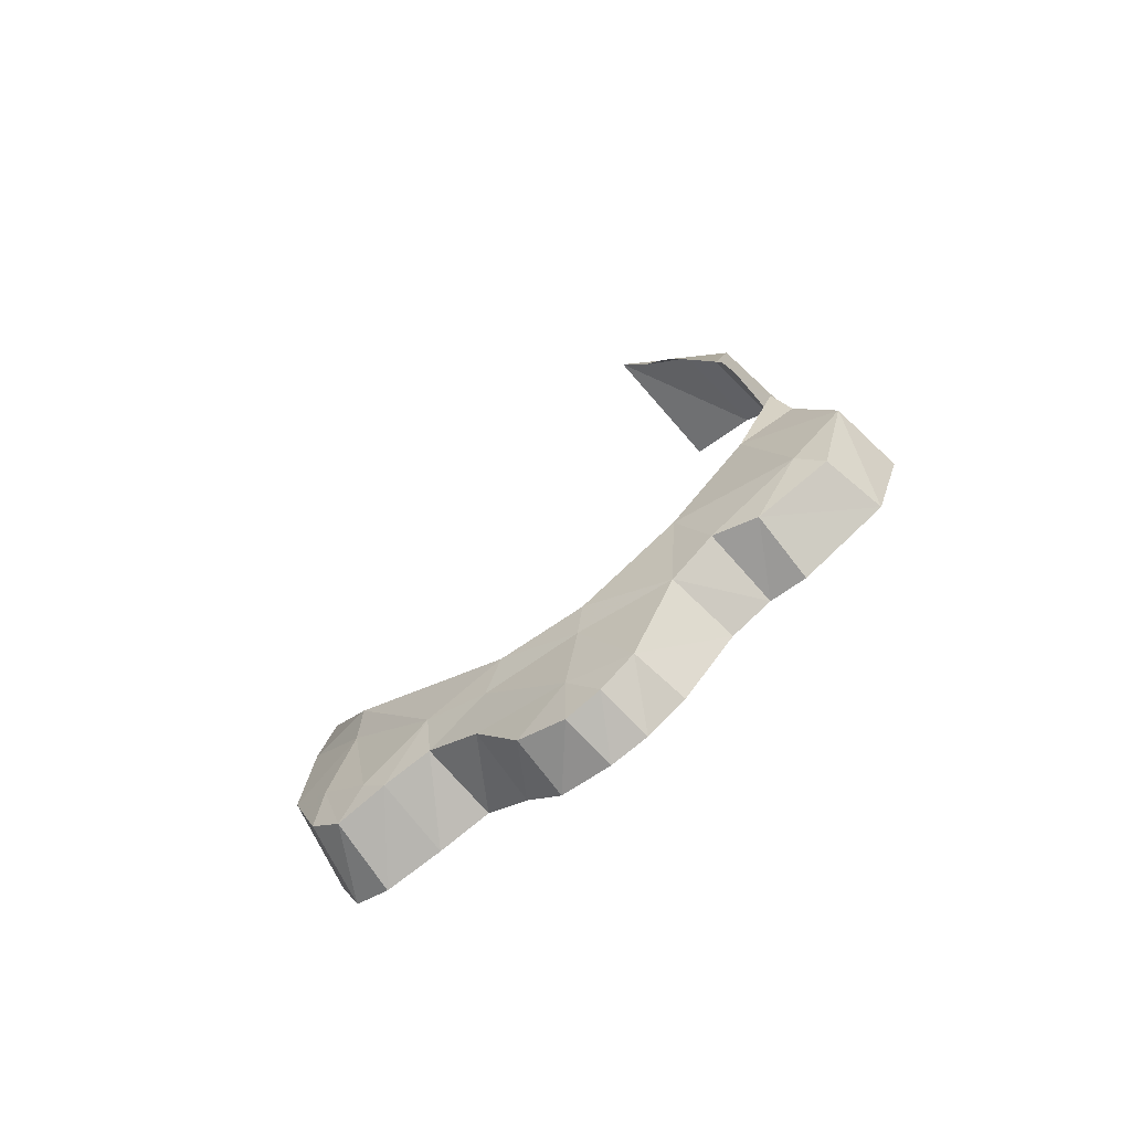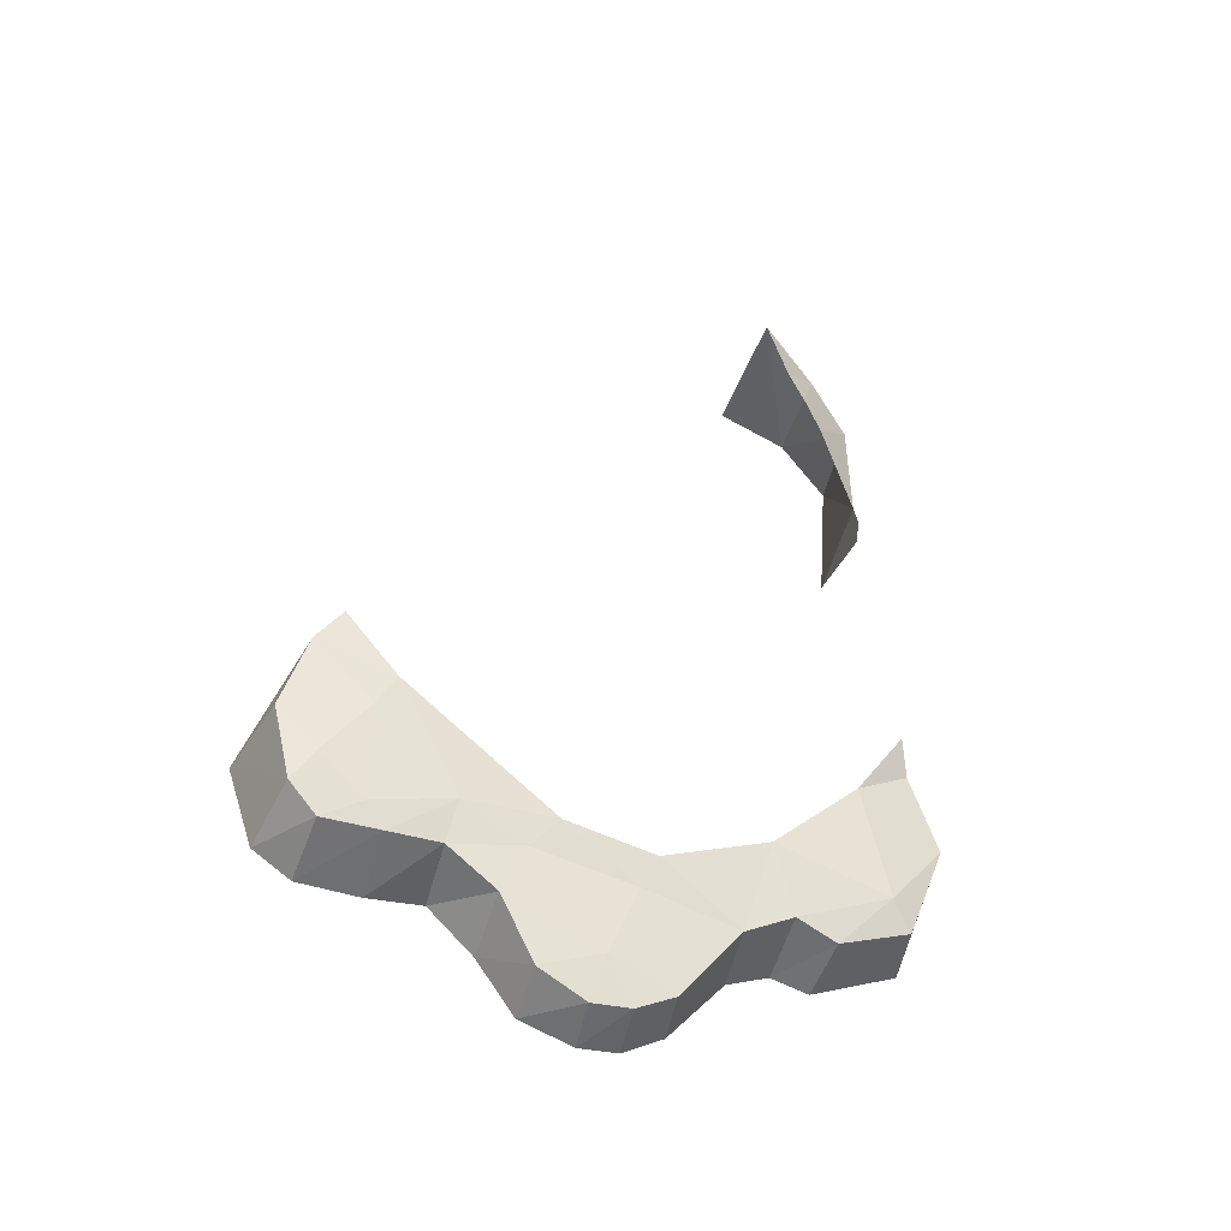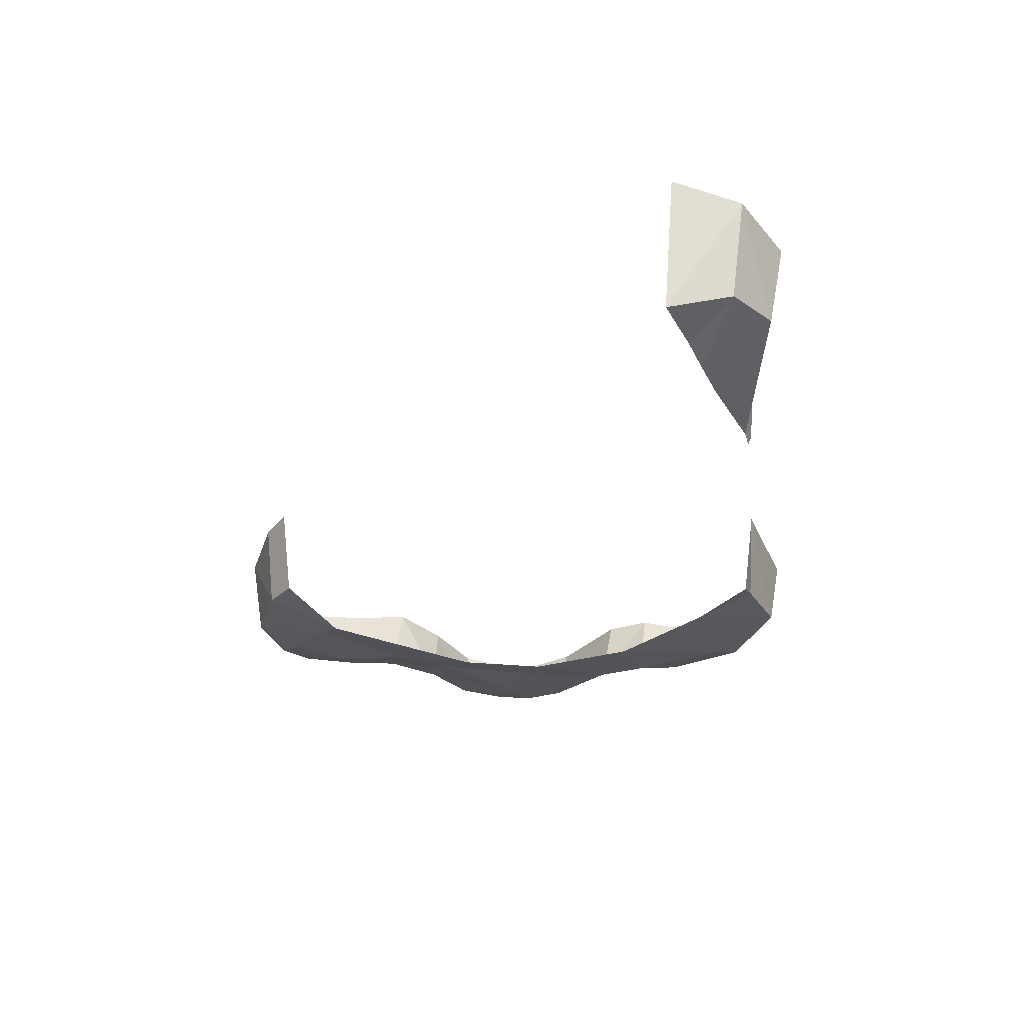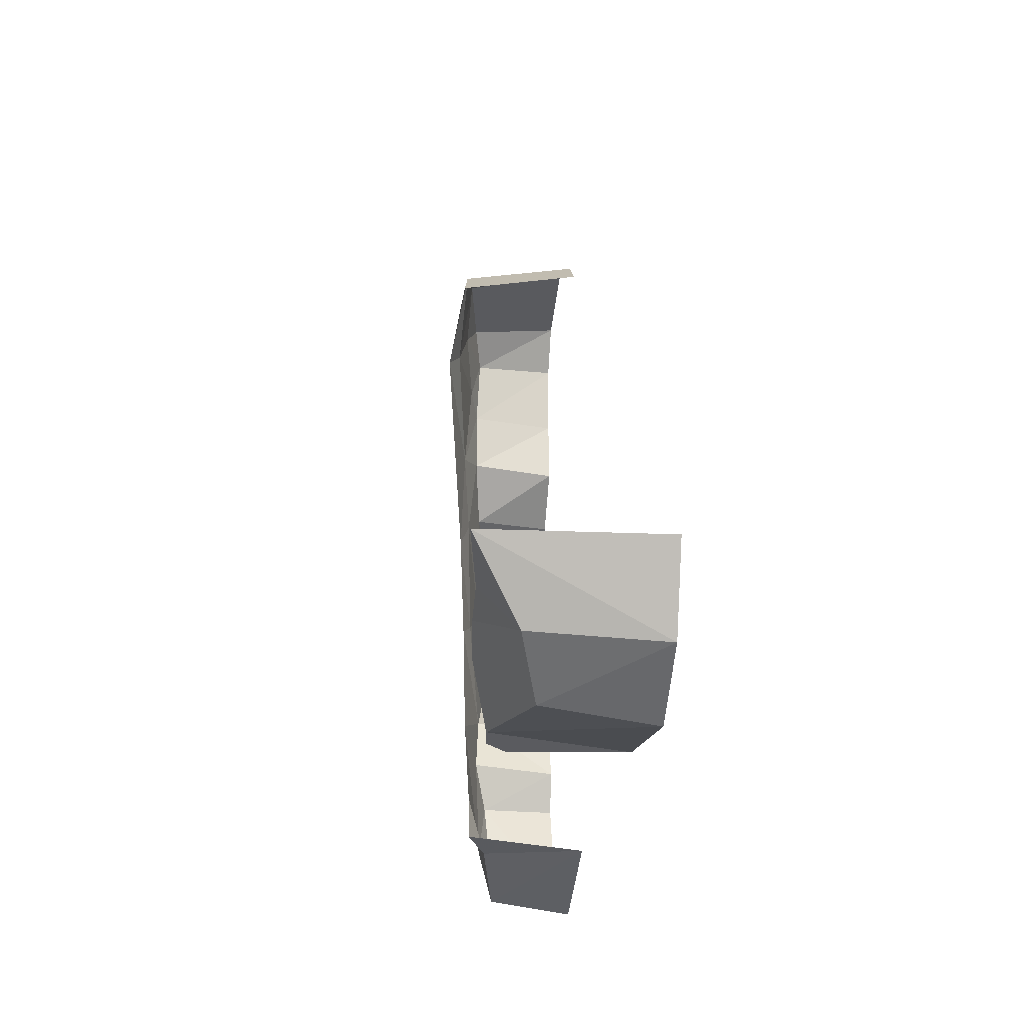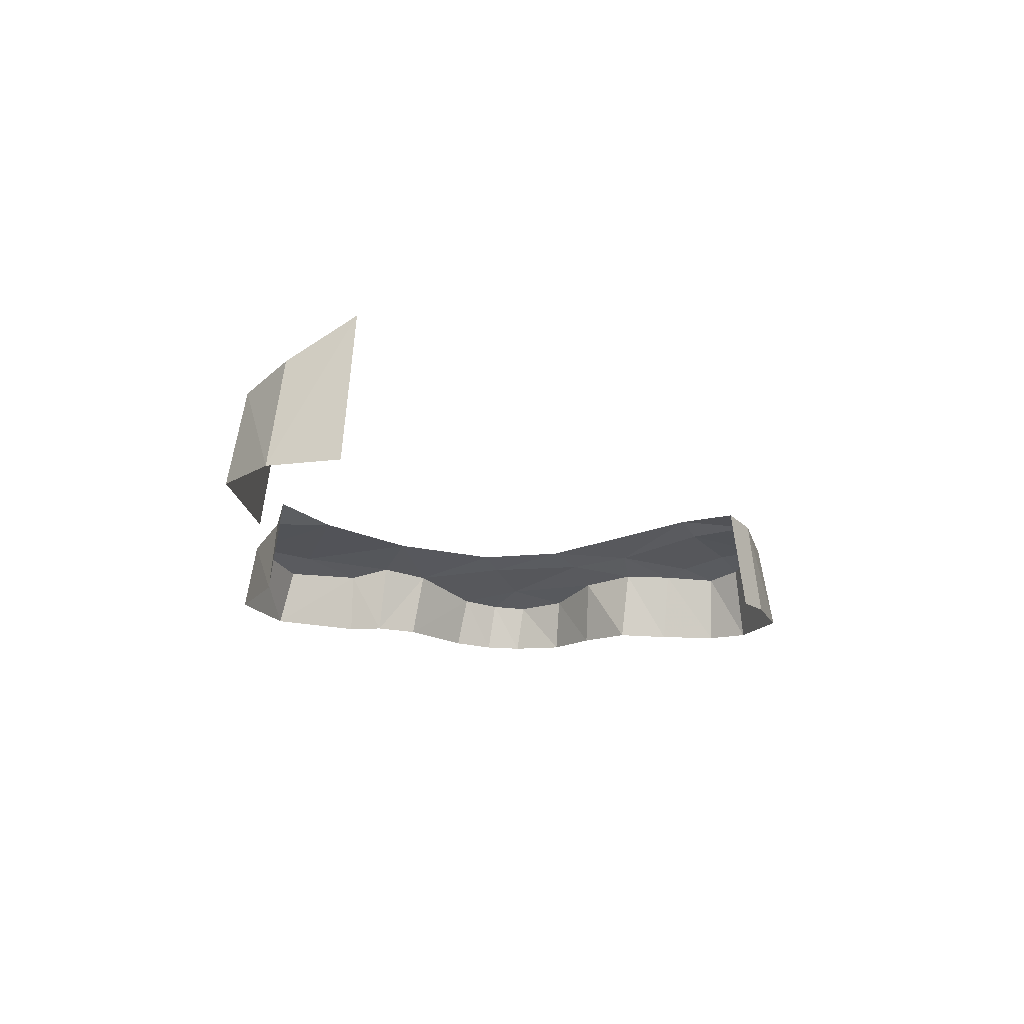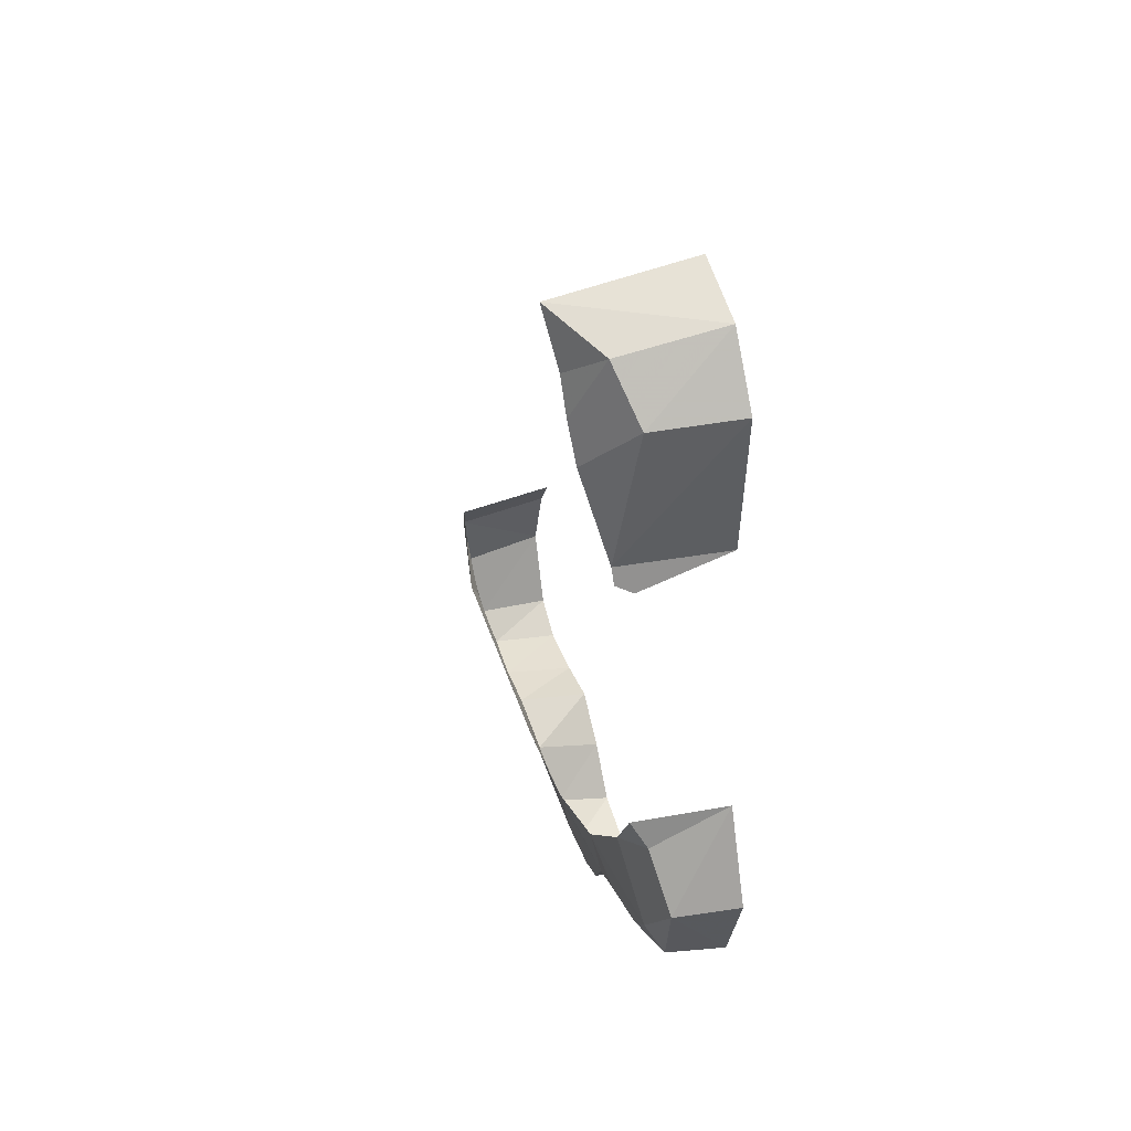
<metadata>
{"format":"obj","ext":"obj","renderer":"f3d","projection":"perspective","resolution":1024,"background":"white","views":[{"elev":-76.4,"azim":128.2,"up":"+Y"},{"elev":-45.7,"azim":70.5,"up":"+Y"},{"elev":53.1,"azim":92.0,"up":"+Y"},{"elev":-17.4,"azim":174.1,"up":"+Z"},{"elev":75.1,"azim":-88.5,"up":"+Y"},{"elev":39.7,"azim":161.1,"up":"+Y"}]}
</metadata>
<code>
v 0.1049 -1.662 -0.8327
v 0.1037 -1.679 -0.8373
v 0.0875 -1.688 -0.8417
v 0 -1.662 -0.8449
v 0.1049 -1.662 -0.8327
v 0 -1.662 -0.8449
v 0 -1.522 -0.8566
v 0.1049 -1.662 -0.8327
v 0.08435 -1.526 -0.8434
v 0.1225 -1.582 -0.7976
v 0 -1.522 -0.8566
v 0.08435 -1.526 -0.8434
v 0.1049 -1.662 -0.8327
v 0.08435 -1.526 -0.8434
v 0.0992 -1.479 -0.8048
v 0.1255 -1.545 -0.7815
v 0.1225 -1.582 -0.7976
v 0.0992 -1.479 -0.8048
v 0.126 -1.511 -0.7668
v 0.1255 -1.545 -0.7815
v 0 -1.522 -0.8566
v 0 -1.462 -0.8144
v 0.08435 -1.526 -0.8434
v 0.08435 -1.526 -0.8434
v 0 -1.462 -0.8144
v 0.0992 -1.479 -0.8048
v 0.1346 -1.457 -0.7434
v 0.126 -1.511 -0.7668
v 0.0992 -1.479 -0.8048
v 0.1346 -1.457 -0.7434
v 0.0992 -1.479 -0.8048
v 0 -1.462 -0.8144
v 0 -1.462 -0.8144
v 0 -1.438 -0.7491
v 0.1346 -1.457 -0.7434
v 0 -2.252 -0.636
v 0.0505 -2.246 -0.6296
v 0 -2.255 -0.6002
v 0.0505 -2.246 -0.6296
v 0.049 -2.248 -0.5944
v 0 -2.255 -0.6002
v 0 -2.239 -0.5521
v 0 -2.255 -0.6002
v 0.049 -2.248 -0.5944
v 0.05295 -2.228 -0.6644
v 0 -2.252 -0.636
v 0 -2.229 -0.6735
v 0.0505 -2.246 -0.6296
v 0 -2.252 -0.636
v 0.05295 -2.228 -0.6644
v 0 -2.239 -0.5521
v 0.049 -2.248 -0.5944
v 0.0534 -2.227 -0.5501
v 0.0624 -2.208 -0.6046
v 0.0534 -2.227 -0.5501
v 0.049 -2.248 -0.5944
v 0.05295 -2.228 -0.6644
v 0.0624 -2.208 -0.6046
v 0.0505 -2.246 -0.6296
v 0.0505 -2.246 -0.6296
v 0.0624 -2.208 -0.6046
v 0.049 -2.248 -0.5944
v 0 -2.19 -0.5168
v 0 -2.239 -0.5521
v 0.0534 -2.227 -0.5501
v 0 -2.19 -0.5168
v 0.0534 -2.227 -0.5501
v 0.0651 -2.175 -0.5162
v 0.0534 -2.227 -0.5501
v 0.0624 -2.208 -0.6046
v 0.0651 -2.175 -0.5162
v 0 -2.165 -0.7258
v 0.0661 -2.162 -0.716
v 0.05295 -2.228 -0.6644
v 0 -2.229 -0.6735
v 0 -2.151 -0.4757
v 0 -2.19 -0.5168
v 0.0651 -2.175 -0.5162
v 0.05295 -2.228 -0.6644
v 0.0661 -2.162 -0.716
v 0.0752 -2.149 -0.6273
v 0.0624 -2.208 -0.6046
v 0 -2.165 -0.7258
v 0 -2.148 -0.765
v 0.0661 -2.162 -0.716
v 0 -2.148 -0.765
v 0 -2.157 -0.7994
v 0.0612 -2.149 -0.7993
v 0.0704 -2.145 -0.4219
v 0 -2.155 -0.3689
v 0 -2.156 -0.4254
v 0 -2.151 -0.4757
v 0.0651 -2.175 -0.5162
v 0.0704 -2.145 -0.4698
v 0.0704 -2.145 -0.4219
v 0 -2.156 -0.4254
v 0.0704 -2.145 -0.4698
v 0.0704 -2.145 -0.4698
v 0 -2.156 -0.4254
v 0 -2.151 -0.4757
v 0.06755 -2.144 -0.3704
v 0 -2.155 -0.3689
v 0.0704 -2.145 -0.4219
v 0 -2.148 -0.765
v 0.0612 -2.149 -0.7993
v 0.07 -2.139 -0.7597
v 0.0661 -2.162 -0.716
v 0 -2.148 -0.765
v 0.07 -2.139 -0.7597
v 0.0752 -2.149 -0.6273
v 0.07825 -2.135 -0.534
v 0.0624 -2.208 -0.6046
v 0.0651 -2.175 -0.5162
v 0.0624 -2.208 -0.6046
v 0.07825 -2.135 -0.534
v 0.0704 -2.145 -0.4698
v 0 -2.132 -0.3337
v 0 -2.155 -0.3689
v 0.06755 -2.144 -0.3704
v 0.06755 -2.144 -0.3704
v 0.0704 -2.145 -0.4219
v 0.0769 -2.126 -0.4029
v 0.0661 -2.162 -0.716
v 0.0838 -2.121 -0.6395
v 0.0752 -2.149 -0.6273
v 0 -2.12 -0.88
v 0.05725 -2.119 -0.8679
v 0.0612 -2.149 -0.7993
v 0.0612 -2.149 -0.7993
v 0 -2.157 -0.7994
v 0 -2.12 -0.88
v 0 -2.132 -0.3337
v 0.06755 -2.144 -0.3704
v 0.07345 -2.119 -0.344
v 0.07825 -2.135 -0.534
v 0.0752 -2.149 -0.6273
v 0.08785 -2.109 -0.5574
v 0.0752 -2.149 -0.6273
v 0.0838 -2.121 -0.6395
v 0.08785 -2.109 -0.5574
v 0.0704 -2.145 -0.4219
v 0.0704 -2.145 -0.4698
v 0.08435 -2.109 -0.4763
v 0.0769 -2.126 -0.4029
v 0.0704 -2.145 -0.4219
v 0.08435 -2.109 -0.4763
v 0.0704 -2.145 -0.4698
v 0.07825 -2.135 -0.534
v 0.08435 -2.109 -0.4763
v 0.05725 -2.119 -0.8679
v 0.07085 -2.097 -0.8477
v 0.0612 -2.149 -0.7993
v 0.0612 -2.149 -0.7993
v 0.07085 -2.097 -0.8477
v 0.07 -2.139 -0.7597
v 0.0769 -2.126 -0.4029
v 0.08415 -2.091 -0.363
v 0.06755 -2.144 -0.3704
v 0.08415 -2.091 -0.363
v 0.07345 -2.119 -0.344
v 0.06755 -2.144 -0.3704
v 0.07 -2.139 -0.7597
v 0.07085 -2.097 -0.8477
v 0.08535 -2.08 -0.7367
v 0.0661 -2.162 -0.716
v 0.08535 -2.08 -0.7367
v 0.0838 -2.121 -0.6395
v 0.07 -2.139 -0.7597
v 0.08535 -2.08 -0.7367
v 0.0661 -2.162 -0.716
v 0.07345 -2.119 -0.344
v 0.0831 -2.056 -0.325
v 0 -2.057 -0.308
v 0 -2.132 -0.3337
v 0.07345 -2.119 -0.344
v 0.08415 -2.091 -0.363
v 0.0831 -2.056 -0.325
v 0.0831 -2.056 -0.325
v 0.08415 -2.091 -0.363
v 0.0954 -2.041 -0.4002
v 0.08435 -2.109 -0.4763
v 0.0954 -2.041 -0.4002
v 0.0769 -2.126 -0.4029
v 0.0954 -2.041 -0.4002
v 0.08415 -2.091 -0.363
v 0.0769 -2.126 -0.4029
v 0.06605 -2.031 -0.8998
v 0.07085 -2.097 -0.8477
v 0.05725 -2.119 -0.8679
v 0.06605 -2.031 -0.8998
v 0.05725 -2.119 -0.8679
v 0 -2.12 -0.88
v 0 -2.12 -0.88
v 0 -2.031 -0.9096
v 0.06605 -2.031 -0.8998
v 0.08435 -2.109 -0.4763
v 0.07825 -2.135 -0.534
v 0.08785 -2.109 -0.5574
v 0.08785 -2.109 -0.5574
v 0.1064 -2.018 -0.4145
v 0.08435 -2.109 -0.4763
v 0.08435 -2.109 -0.4763
v 0.1064 -2.018 -0.4145
v 0.0954 -2.041 -0.4002
v 0.07085 -2.097 -0.8477
v 0.06605 -2.031 -0.8998
v 0.08825 -2.002 -0.8165
v 0.08535 -2.08 -0.7367
v 0.07085 -2.097 -0.8477
v 0.08825 -2.002 -0.8165
v 0 -2.057 -0.308
v 0.0831 -2.056 -0.325
v 0.09315 -1.985 -0.3454
v 0.0954 -2.041 -0.4002
v 0.1064 -2.018 -0.4145
v 0.09315 -1.985 -0.3454
v 0.09315 -1.985 -0.3454
v 0 -1.987 -0.3309
v 0 -2.057 -0.308
v 0.09315 -1.985 -0.3454
v 0.0831 -2.056 -0.325
v 0.0954 -2.041 -0.4002
v 0.07845 -1.967 -0.8694
v 0.08825 -2.002 -0.8165
v 0.06605 -2.031 -0.8998
v 0.09835 -1.953 -0.3681
v 0.09315 -1.985 -0.3454
v 0.1064 -2.018 -0.4145
v 0.09315 -1.985 -0.3454
v 0.09835 -1.953 -0.3681
v 0 -1.956 -0.3517
v 0 -1.987 -0.3309
v 0.08825 -2.002 -0.8165
v 0.07845 -1.967 -0.8694
v 0.0938 -1.937 -0.8606
v 0.07845 -1.967 -0.8694
v 0 -1.937 -0.8708
v 0.0938 -1.937 -0.8606
v 0 -1.937 -0.8708
v 0.07845 -1.967 -0.8694
v 0.06605 -2.031 -0.8998
v 0 -1.937 -0.8708
v 0.06605 -2.031 -0.8998
v 0 -2.031 -0.9096
g mesh7426678
f 1 2 3
f 3 4 1
f 5 6 7
f 8 9 10
f 11 12 13
f 14 15 16
f 16 17 14
f 18 19 20
f 21 22 23
f 24 25 26
f 27 28 29
f 30 31 32
f 33 34 35
g mesh7426679
f 36 37 38
f 39 40 41
f 42 43 44
f 45 46 47
f 48 49 50
f 51 52 53
f 54 55 56
f 57 58 59
f 60 61 62
f 63 64 65
f 66 67 68
f 69 70 71
f 72 73 74
f 74 75 72
f 76 77 78
f 79 80 81
f 81 82 79
f 83 84 85
f 86 87 88
f 89 90 91
f 92 93 94
f 95 96 97
f 98 99 100
f 101 102 103
f 104 105 106
f 107 108 109
f 110 111 112
f 113 114 115
f 115 116 113
f 117 118 119
f 120 121 122
f 123 124 125
f 126 127 128
f 129 130 131
f 132 133 134
f 135 136 137
f 138 139 140
f 141 142 143
f 144 145 146
f 147 148 149
f 150 151 152
f 153 154 155
f 156 157 158
f 159 160 161
f 162 163 164
f 165 166 167
f 168 169 170
f 171 172 173
f 173 174 171
f 175 176 177
f 178 179 180
f 181 182 183
f 184 185 186
f 187 188 189
f 190 191 192
f 193 194 195
f 196 197 198
f 199 200 201
f 202 203 204
f 205 206 207
f 208 209 210
f 211 212 213
f 214 215 216
f 217 218 219
f 220 221 222
f 223 224 225
f 226 227 228
f 229 230 231
f 231 232 229
f 233 234 235
f 236 237 238
f 239 240 241
f 242 243 244

</code>
